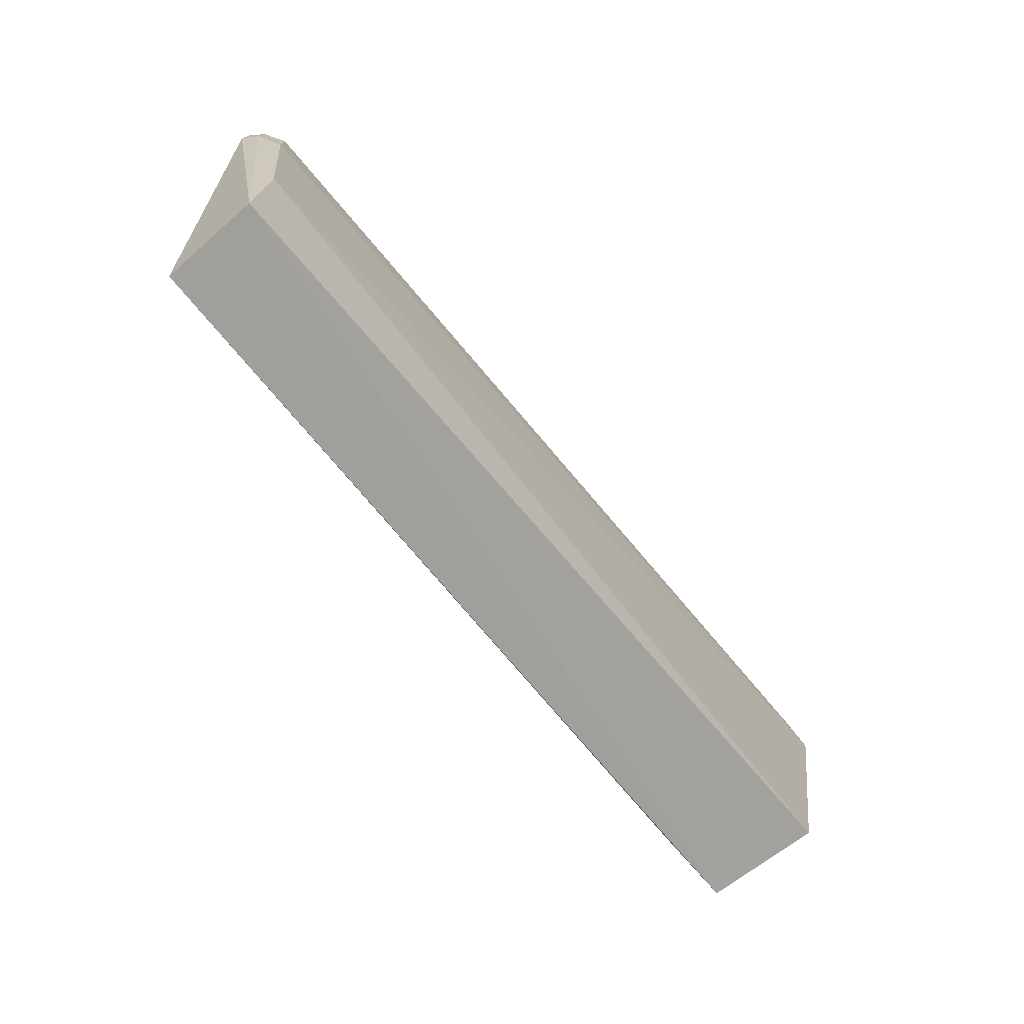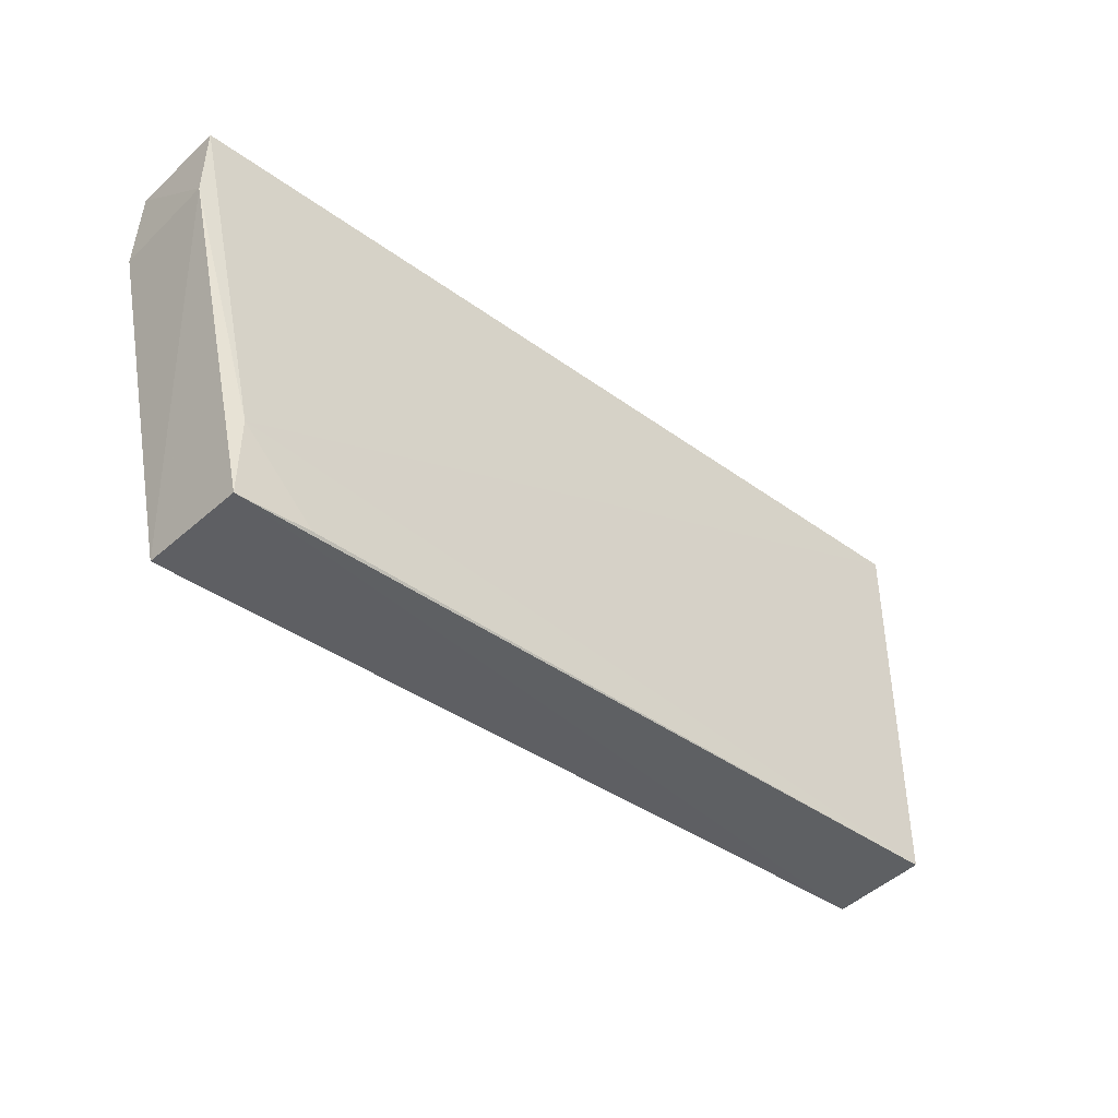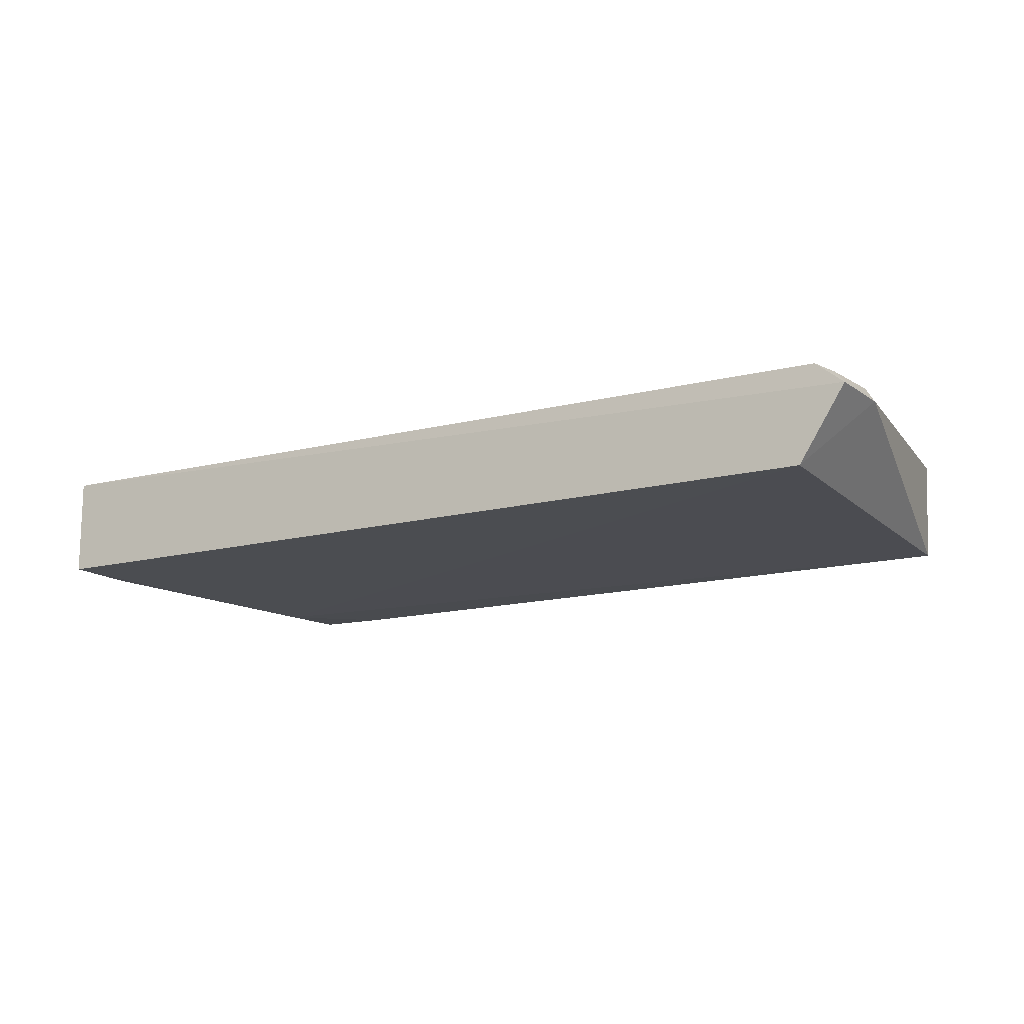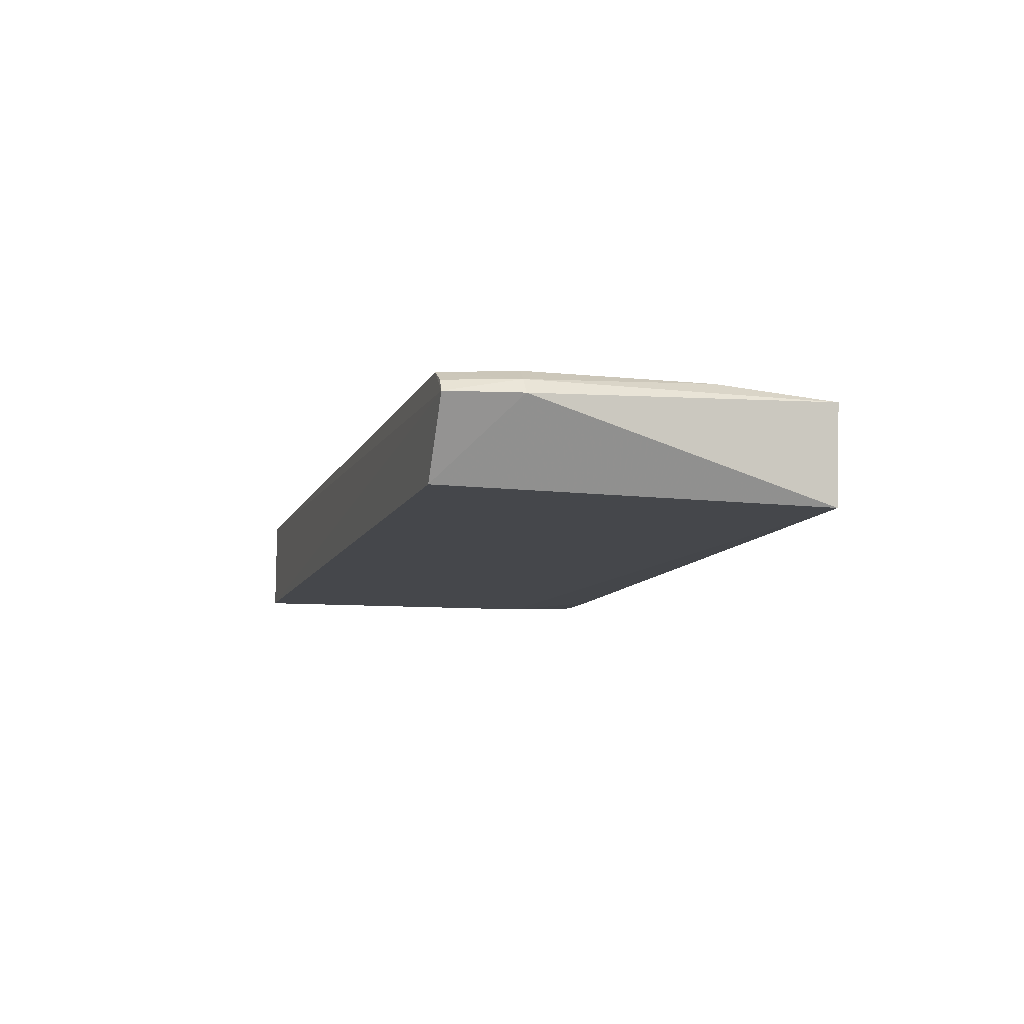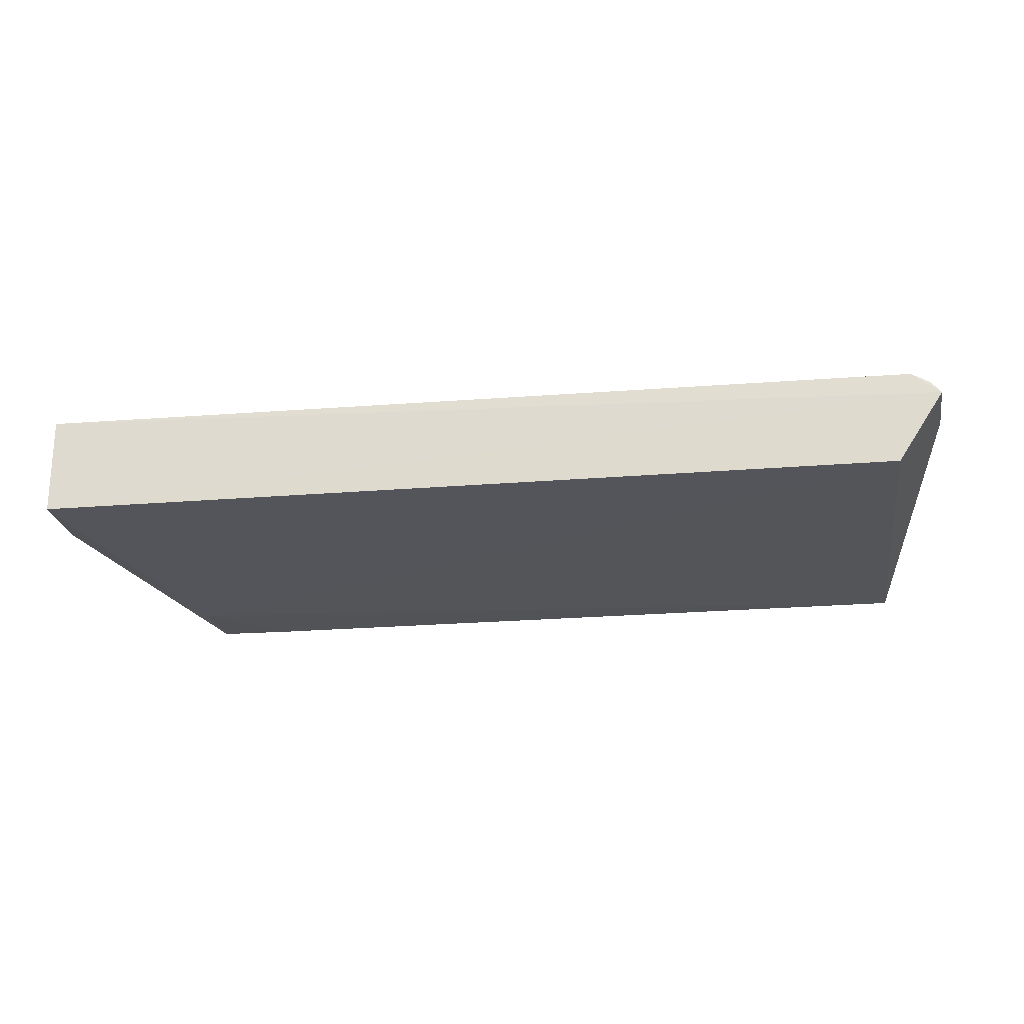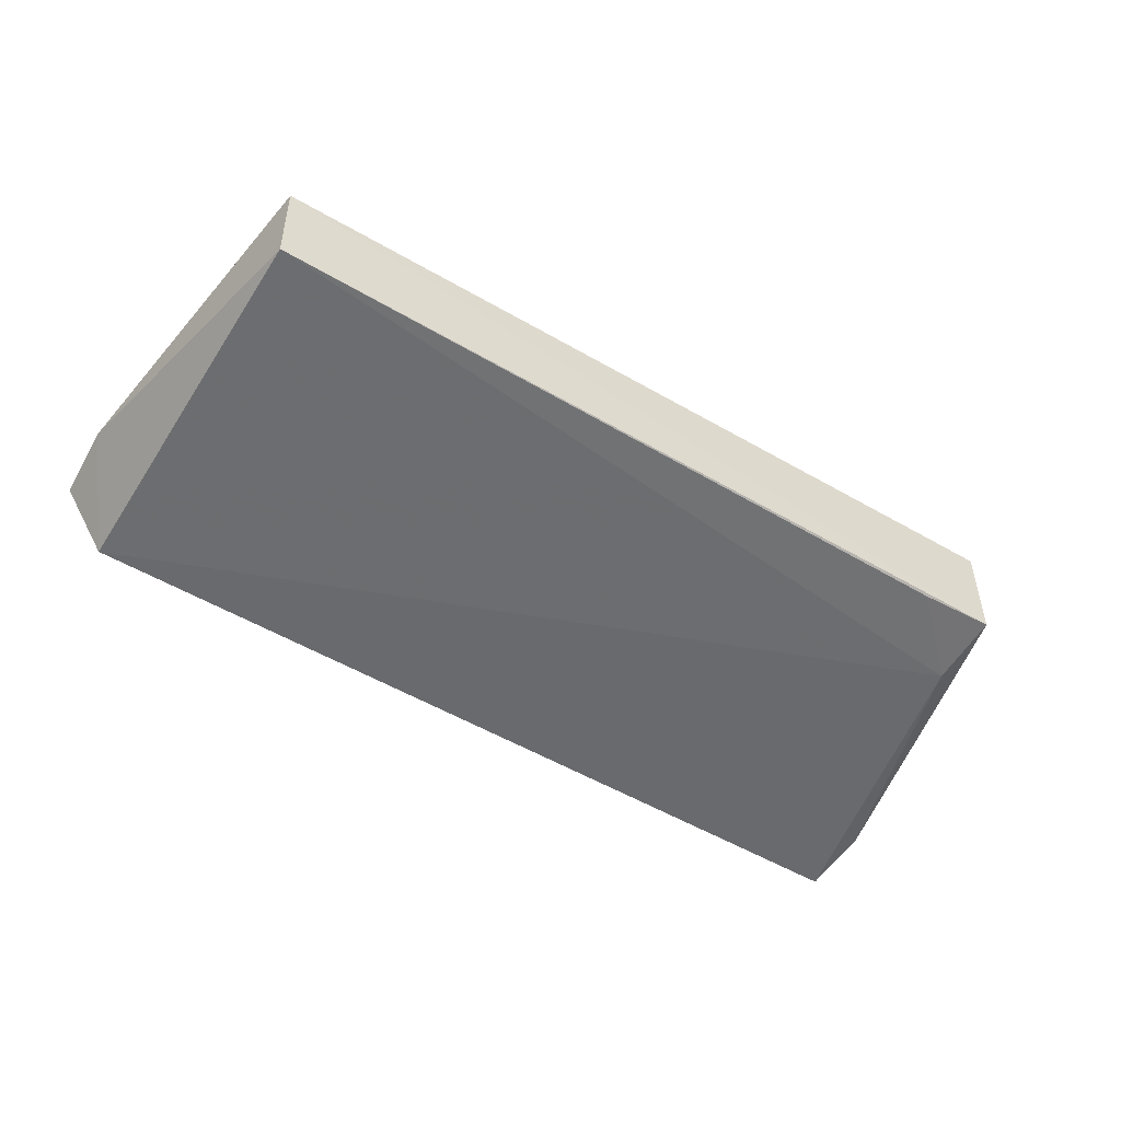
<metadata>
{"format":"obj","ext":"obj","renderer":"f3d","projection":"perspective","resolution":1024,"background":"white","views":[{"elev":-72.3,"azim":-51.0,"up":"+Y"},{"elev":-41.3,"azim":138.0,"up":"+Y"},{"elev":-15.5,"azim":-150.0,"up":"+Z"},{"elev":-10.6,"azim":-106.2,"up":"+Z"},{"elev":-24.1,"azim":-171.1,"up":"+Z"},{"elev":-54.1,"azim":-32.1,"up":"+Z"}]}
</metadata>
<code>
v 0.04918 0.001549 0.01698
v 0.04898 -0.008945 0.01859
v 0.03853 -0.05402 0.002376
v -0.07603 0.001616 0.001368
v -0.07864 0.001491 0.01493
v 0.04897 0.00162 0.002663
v -0.08268 0.001669 0.01158
v -0.07653 -0.0542 0.01556
v 0.03872 -0.04328 0.001824
v 0.04907 -0.008905 0.002868
v 0.03901 -0.05415 0.0182
v -0.07647 -0.03648 0.01679
v -0.07596 -0.05381 0.001349
v -0.07887 -0.009376 0.01589
v -0.08317 -0.008886 0.01198
v 0.02787 -0.05364 0.002052
v -0.08193 -0.008825 0.014
v -0.08131 0.001538 0.01331
f 5 2 1
f 7 5 1
f 7 6 4
f 7 1 6
f 9 4 6
f 10 6 1
f 10 1 2
f 10 9 6
f 10 3 9
f 11 8 3
f 11 10 2
f 11 3 10
f 12 11 2
f 12 8 11
f 13 3 8
f 13 4 9
f 14 12 2
f 14 2 5
f 15 13 8
f 15 7 4
f 15 4 13
f 16 13 9
f 16 9 3
f 16 3 13
f 17 14 5
f 17 7 15
f 17 12 14
f 17 15 8
f 17 8 12
f 18 17 5
f 18 5 7
f 18 7 17

</code>
